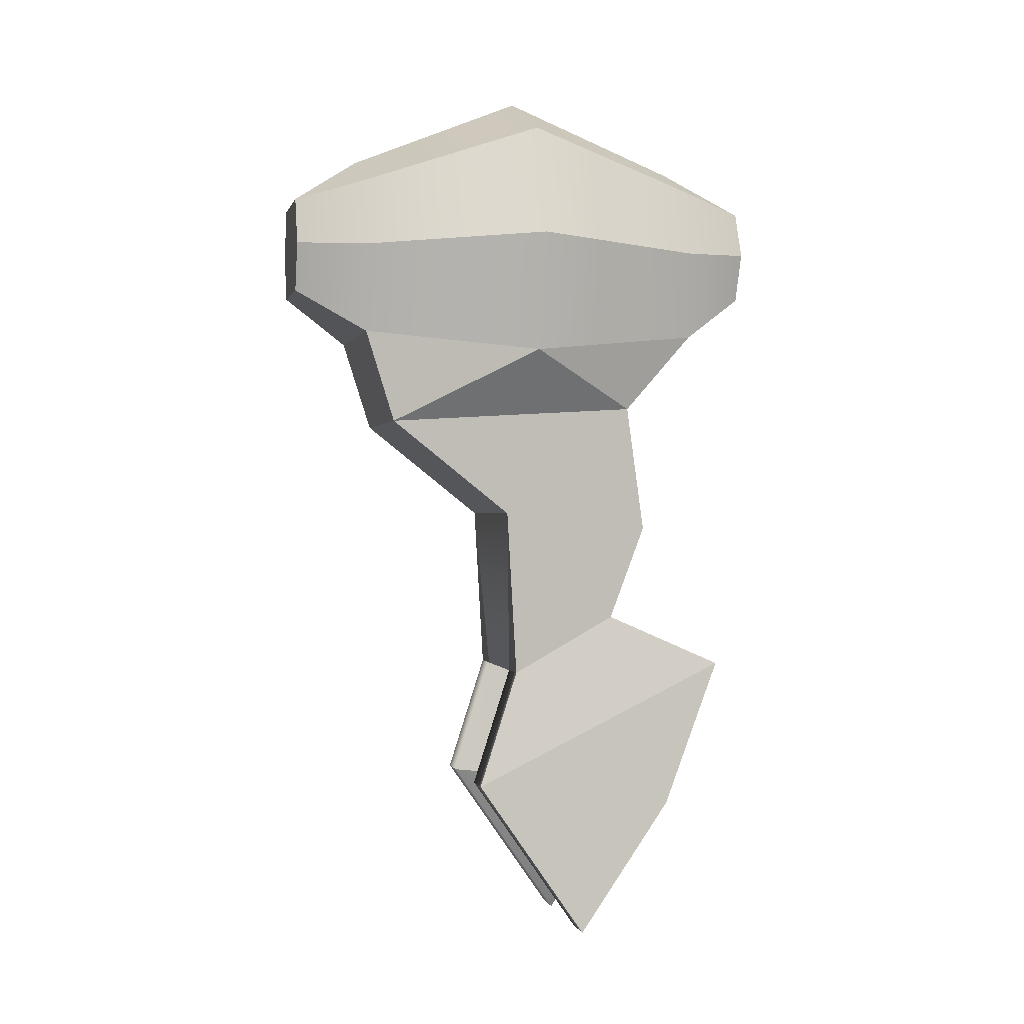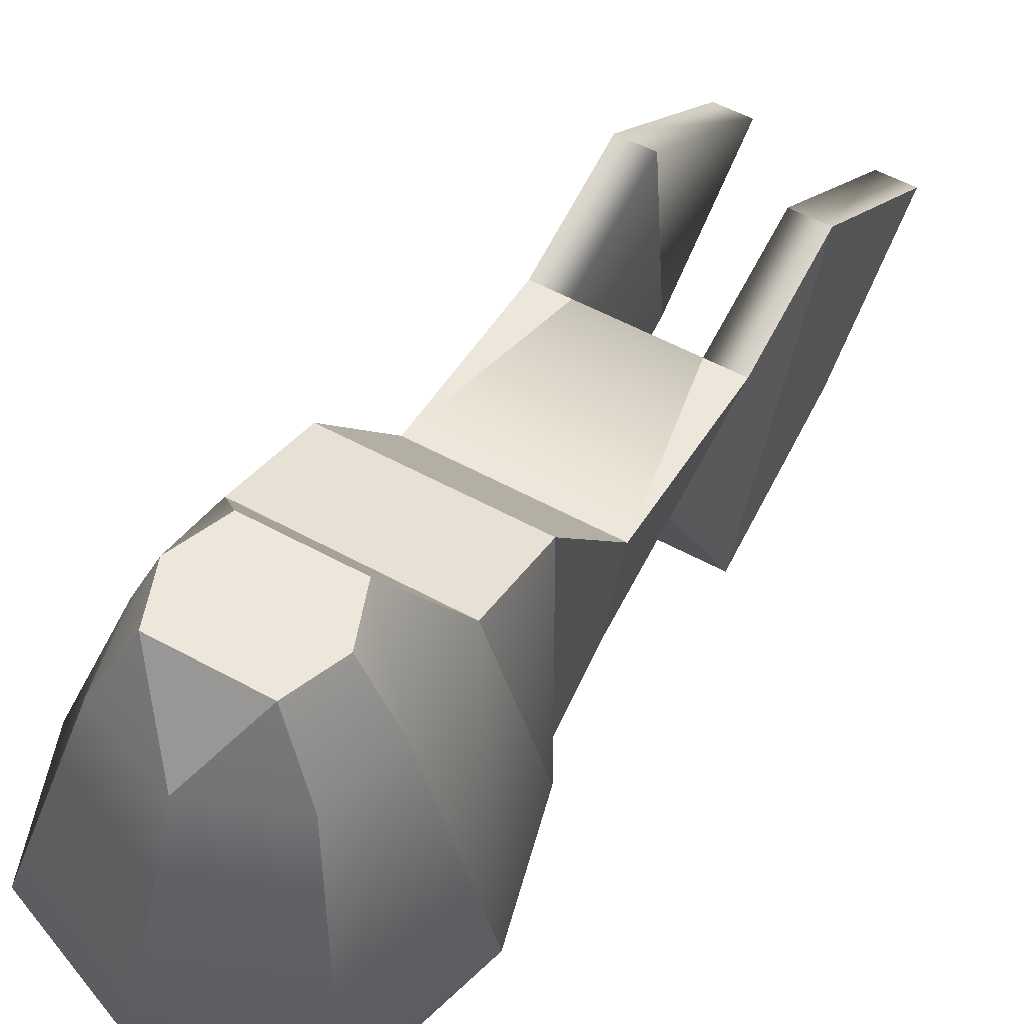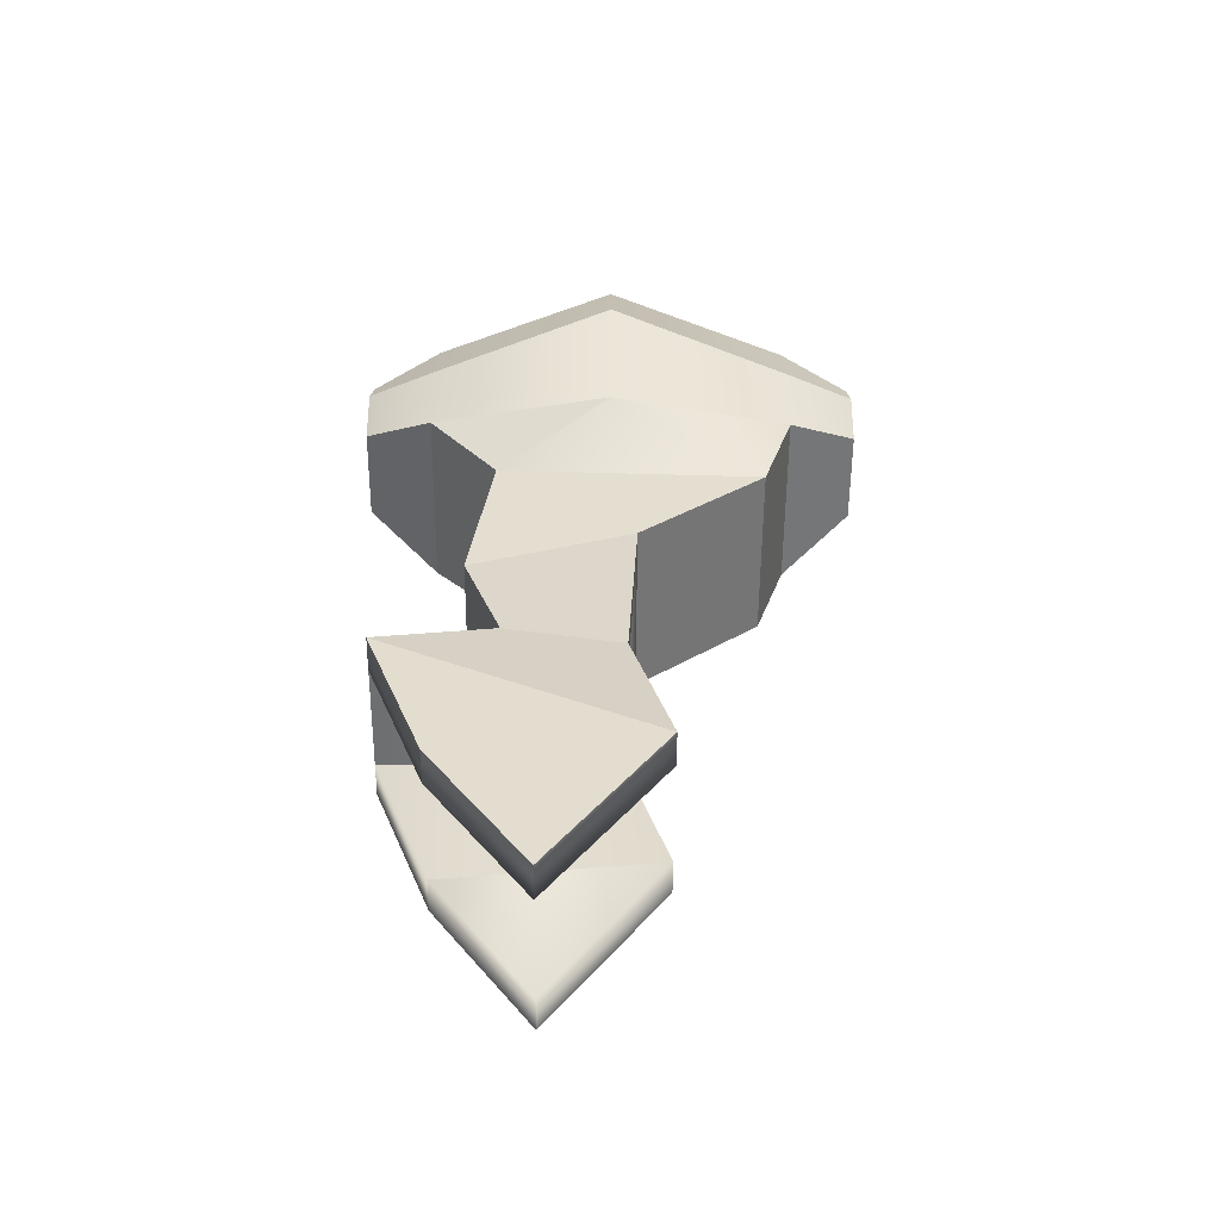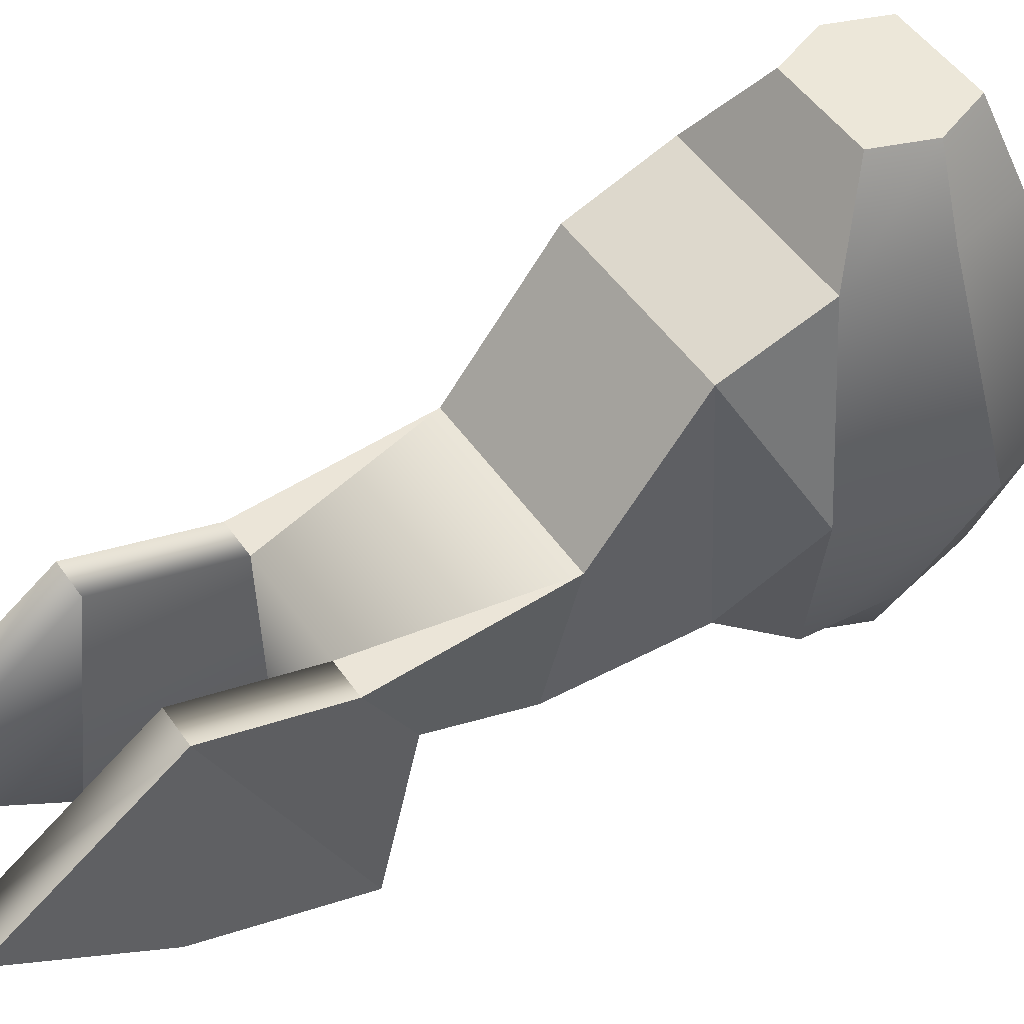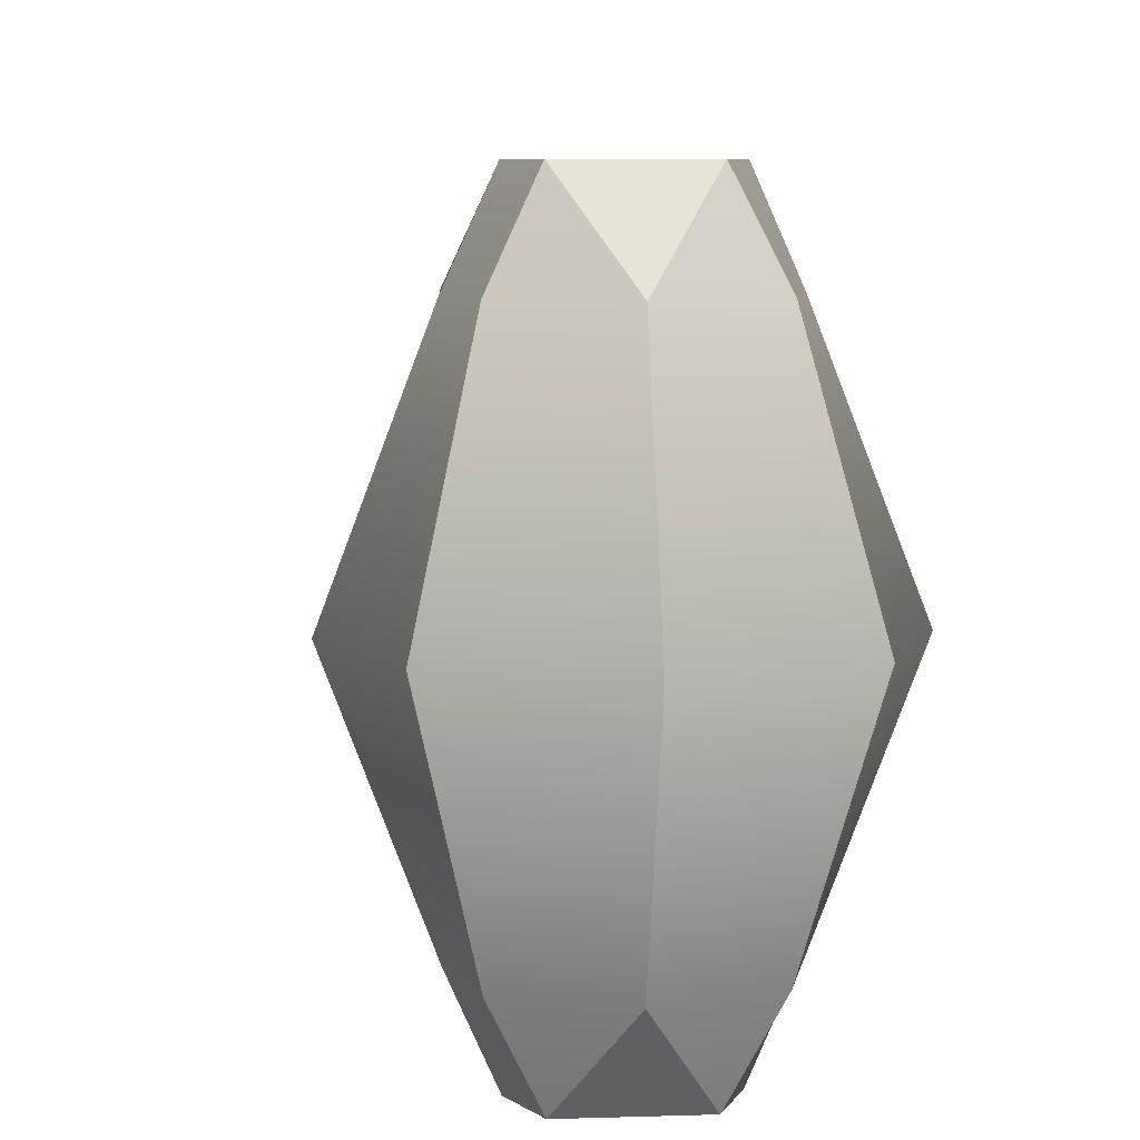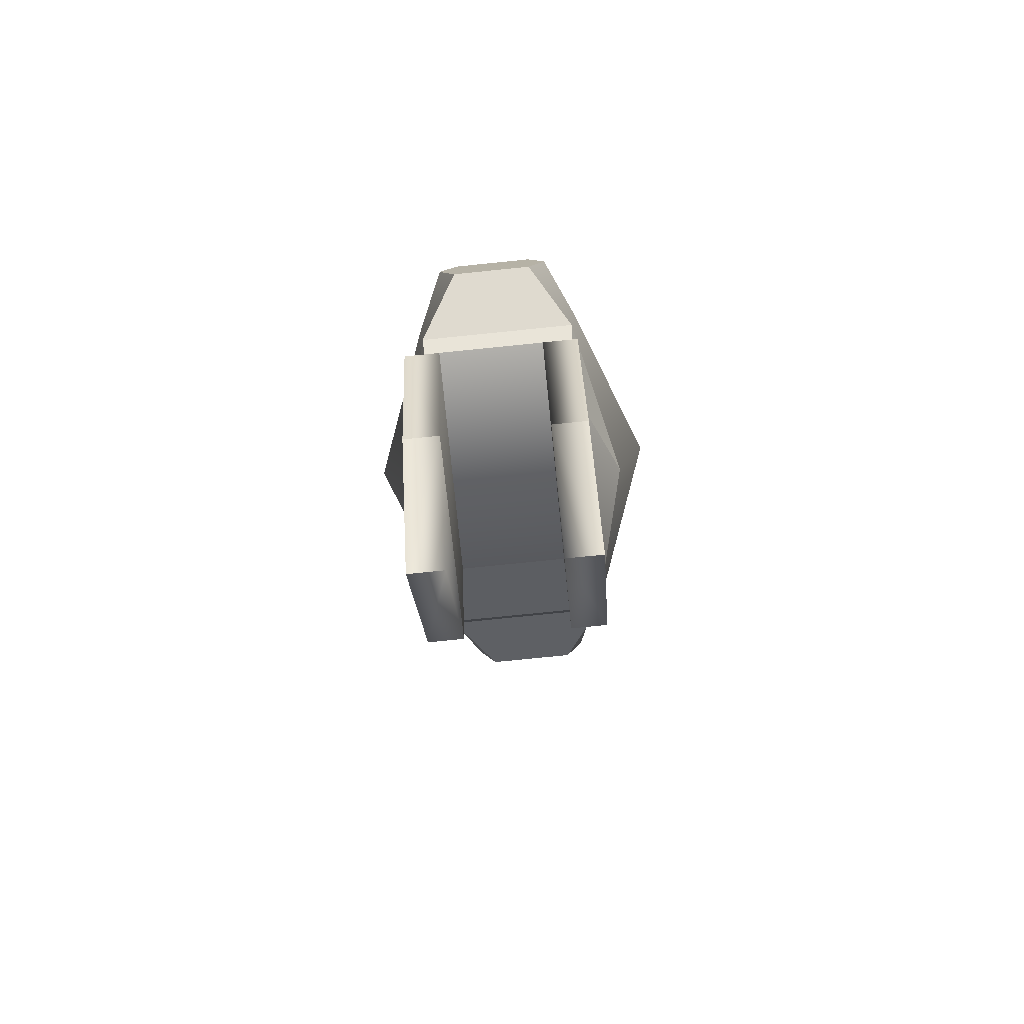
<metadata>
{"format":"obj","ext":"obj","renderer":"f3d","projection":"perspective","resolution":1024,"background":"white","views":[{"elev":0.1,"azim":-102.7,"up":"+Z"},{"elev":53.7,"azim":30.5,"up":"+Y"},{"elev":-54.6,"azim":89.6,"up":"+Z"},{"elev":49.6,"azim":-123.3,"up":"+Y"},{"elev":6.7,"azim":-5.7,"up":"+Y"},{"elev":-77.0,"azim":5.8,"up":"+Z"}]}
</metadata>
<code>
g default
v -3.052 -6.038 -3.387
v 3.052 -6.038 -3.387
v -3.052 6.038 -3.387
v 3.052 6.038 -3.387
v -2.984 0.511 -15.75
v 2.984 0.511 -15.75
v -2.099 -3.309 -13.8
v 2.099 -3.309 -13.8
v -2.984 0.845 -9.927
v 2.984 0.845 -9.927
v 2.099 -4.562 -10.49
v -2.099 -4.562 -10.49
v -2.984 5.025 -6.594
v 2.984 5.025 -6.594
v 2.853 -3.731 -6.067
v -2.853 -3.731 -6.067
v -2.984 -1.98 -25.35
v 2.984 -1.98 -25.35
v 2.984 -5.197 -20.68
v -2.984 -5.197 -20.68
v -2.984 1.838 -19.87
v 2.984 1.838 -19.87
v 2.984 -7.124 -15.52
v -2.984 -7.124 -15.52
v -1.546 -8.41 1.448
v 1.546 -8.41 1.448
v -1.573 8.41 1.476
v 1.573 8.41 1.476
v -1.573 8.41 -1.832
v 1.573 8.41 -1.832
v -1.546 -8.41 -1.804
v 1.546 -8.41 -1.804
v -2.708 -6.038 2.069
v 2.708 -6.038 2.069
v 2.708 6.038 2.069
v -2.708 6.038 2.069
v -2.208 8.41 -0.178
v 2.208 8.41 -0.178
v 3.276 6.038 -0.2955
v 3.276 -6.038 -0.2955
v 2.208 -8.41 -0.178
v -2.208 -8.41 -0.178
v -3.276 -6.038 -0.2955
v -3.276 6.038 -0.2955
v 0 6.038 3.149
v 0 -6.038 3.149
v -4.107 0 3.945
v 0 0 5.593
v 4.107 0 3.945
v 5.568 0 0
v -4.455 0 -4.043
v -5.568 0 0
v 4.455 0 -4.043
v 1.785 -7.124 -15.52
v -1.785 -7.124 -15.52
v 1.785 -5.197 -20.68
v -1.785 -5.197 -20.68
v 1.785 -1.98 -25.35
v -1.785 -1.98 -25.35
v 1.785 1.838 -19.87
v -1.785 1.838 -19.87
v 1.785 0.511 -15.75
v -1.785 0.511 -15.75
g matryoshka_collider
f 56 58 18 19
f 8 11 12 7
f 11 8 6 10
f 7 12 9 5
f 13 14 10 9
f 15 11 10 14
f 11 15 16 12
f 9 12 16 13
f 4 14 13 3
f 53 15 14
f 16 15 2 1
f 13 51 3
f 58 60 22 18
f 22 23 19 18
f 23 54 56 19
f 24 21 17 20
f 60 62 6 22
f 6 8 23 22
f 55 7 24
f 7 5 21 24
f 51 16 1
f 45 28 27
f 37 38 30 29
f 29 30 4 3
f 31 32 41 42
f 39 4 30 38
f 3 44 37 29
f 46 26 34
f 41 32 2 40
f 1 2 32 31
f 31 42 43 1
f 1 43 52 51
f 40 2 53 50
f 46 34 49 48
f 50 53 4 39
f 51 52 44 3
f 48 49 35 45
f 27 28 38 37
f 35 39 38 28
f 49 50 39 35
f 34 40 50 49
f 26 41 40 34
f 42 41 26 25
f 43 42 25 33
f 47 52 43 33
f 44 52 47 36
f 37 44 36 27
f 57 55 24 20
f 17 59 57 20
f 21 61 59 17
f 5 63 61 21
f 62 63 9 10
f 47 48 45 36
f 33 46 48 47
f 53 14 4
f 53 2 15
f 51 13 16
f 61 63 55 57
f 59 61 57
f 62 60 56 54
f 58 56 60
f 63 62 54 55
f 62 10 6
f 63 5 9
f 45 35 28
f 45 27 36
f 25 26 46
f 25 46 33
f 8 54 23
f 55 54 8 7

</code>
